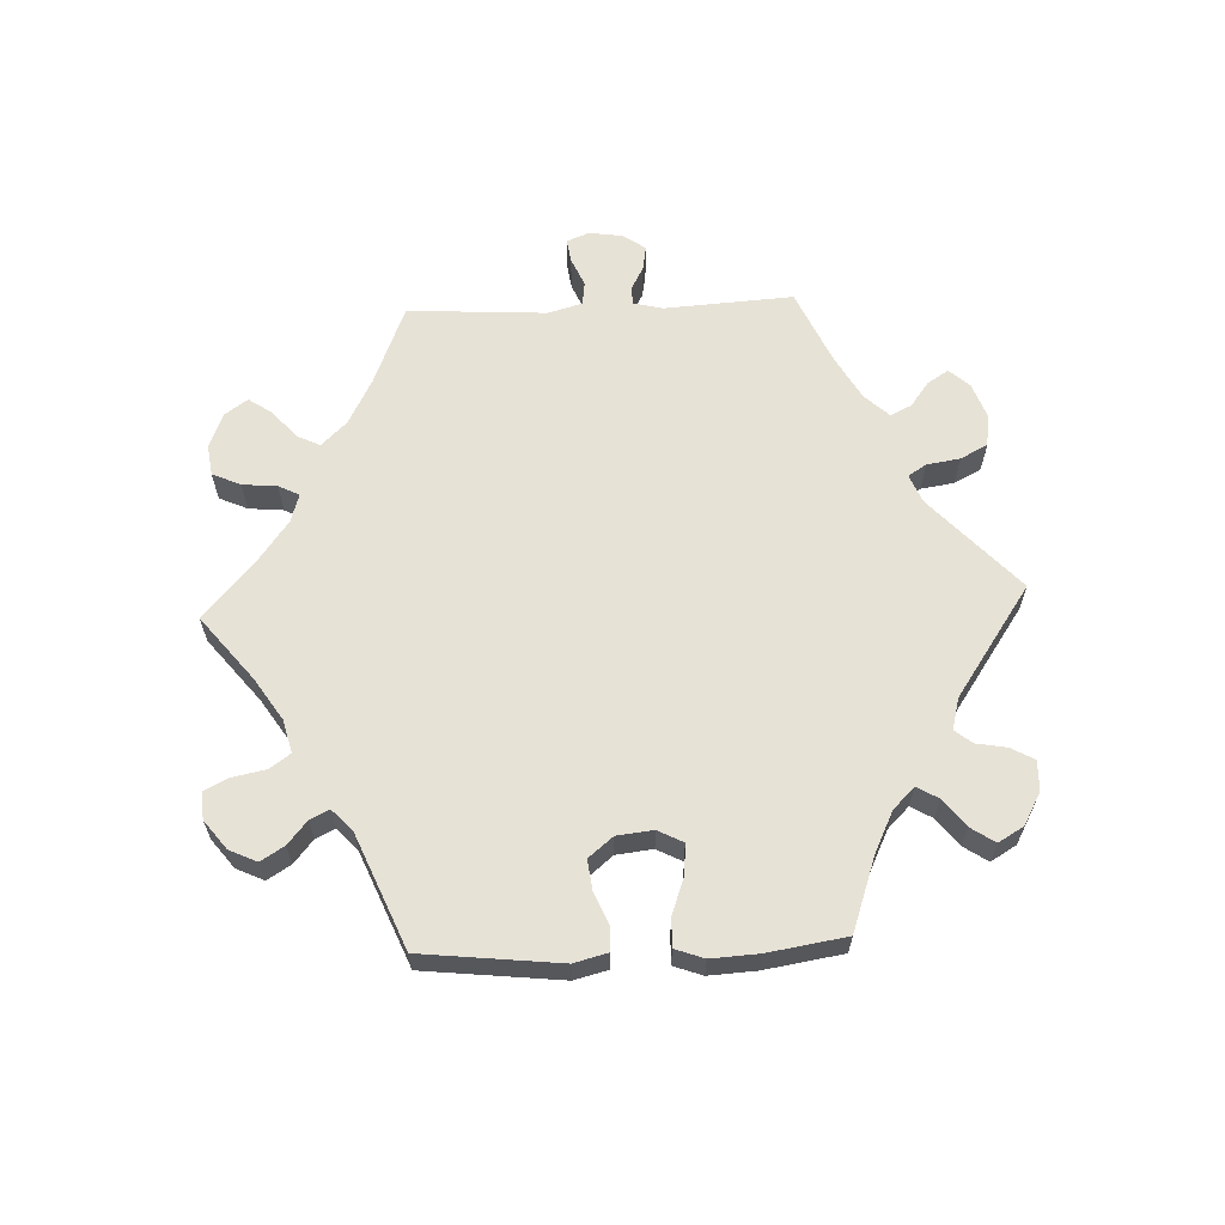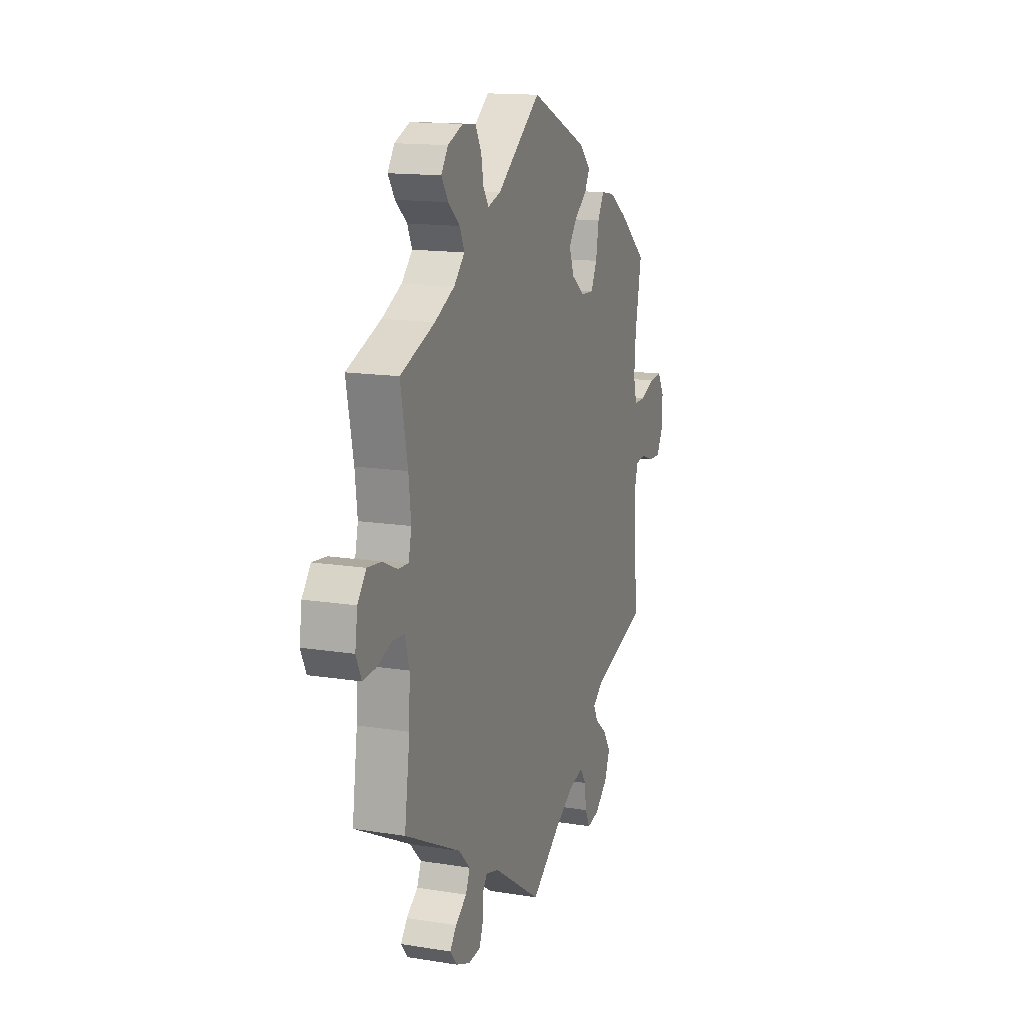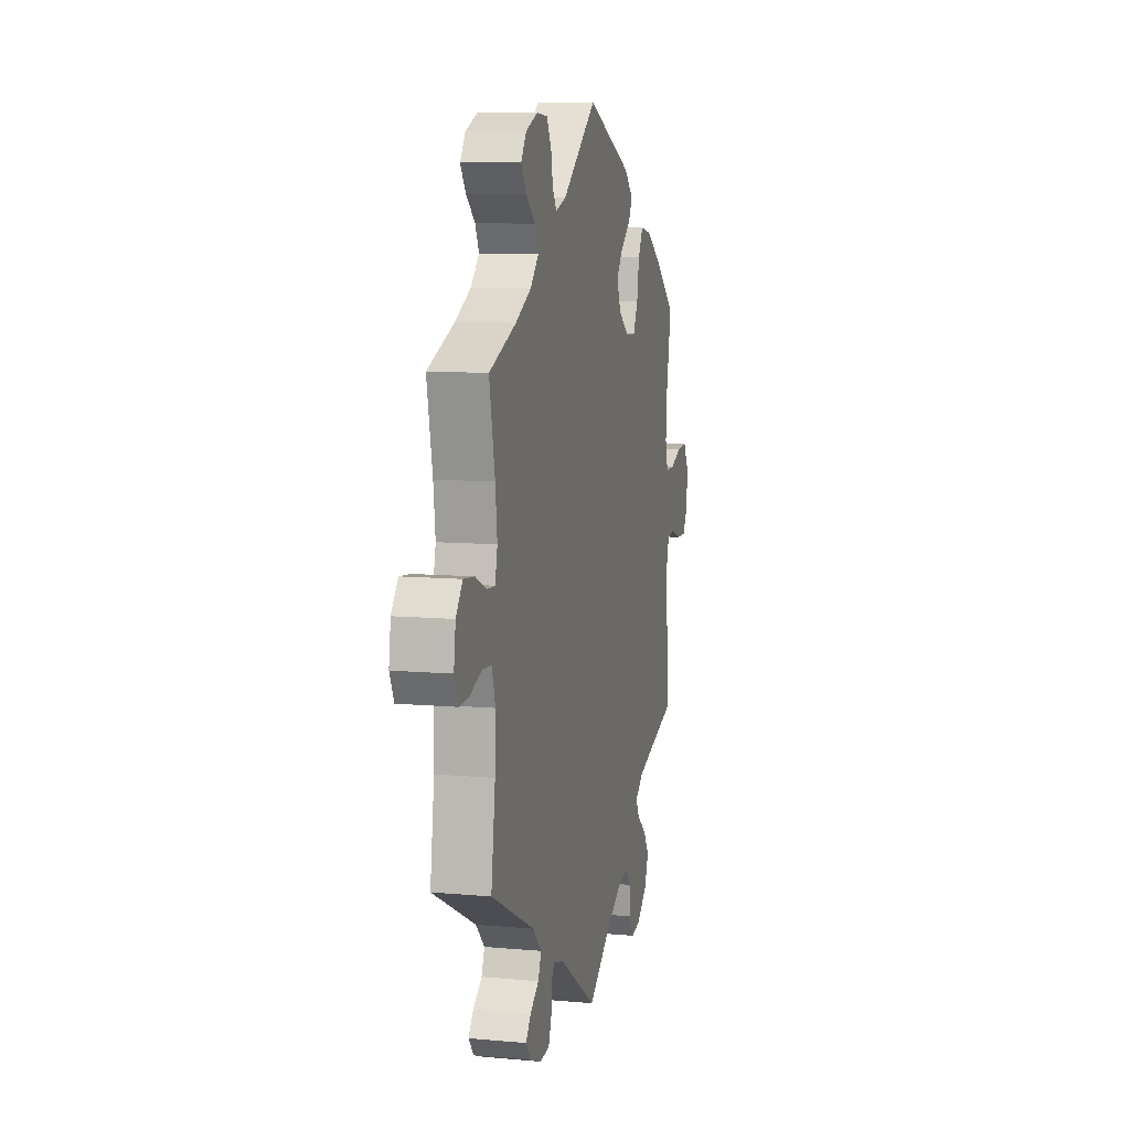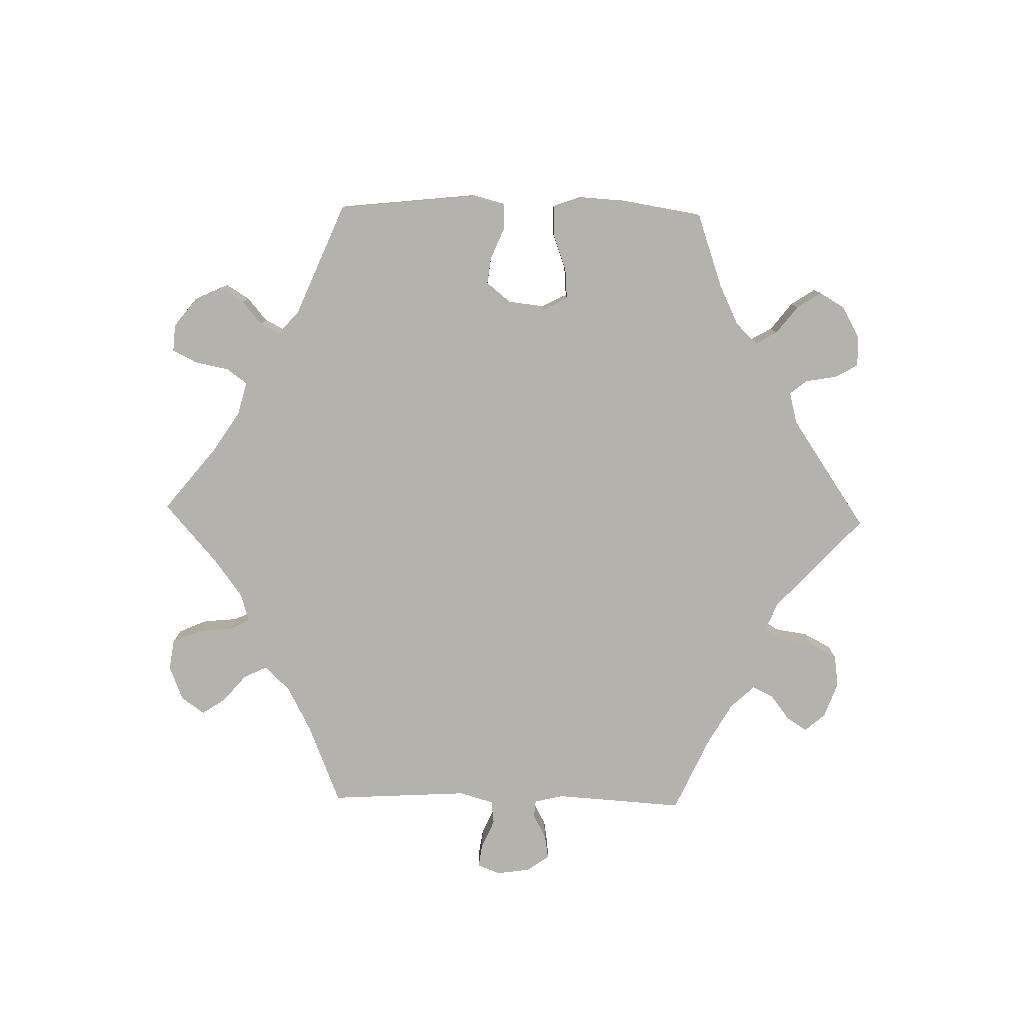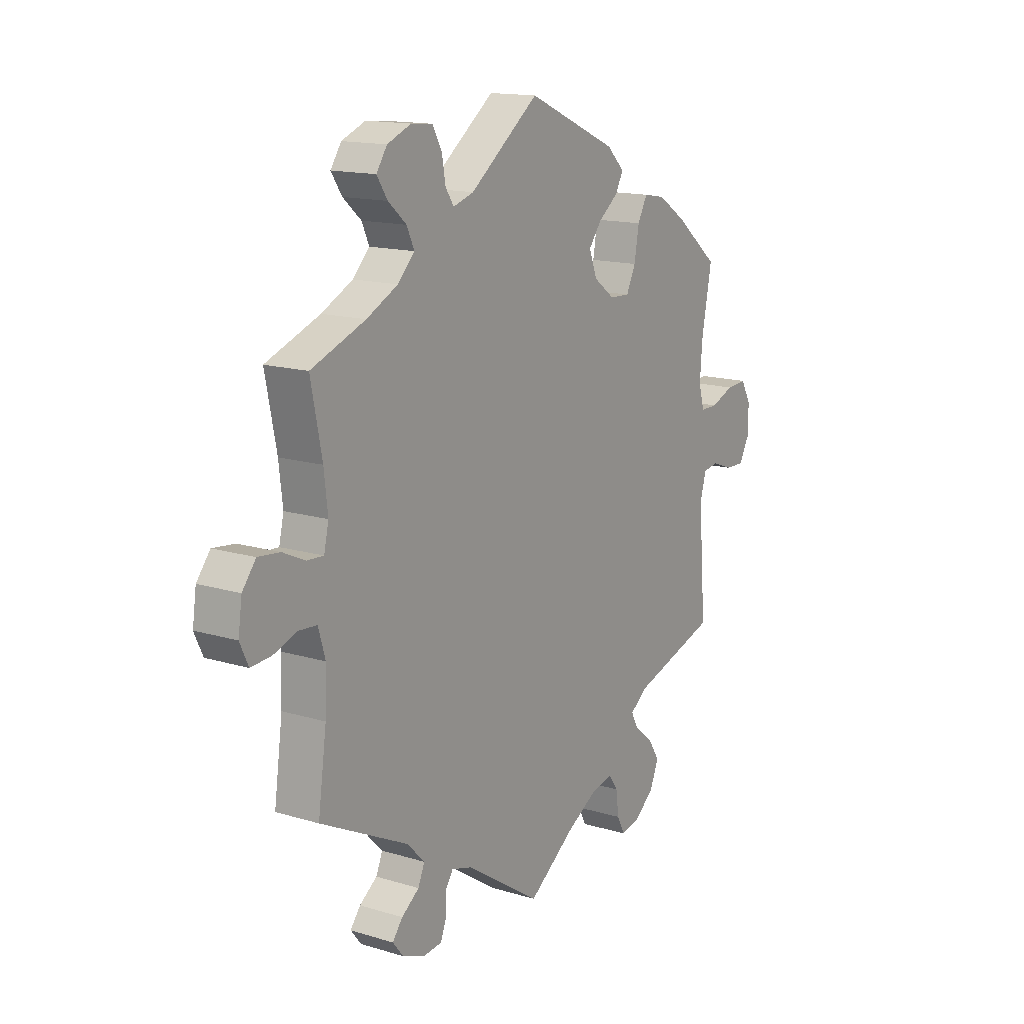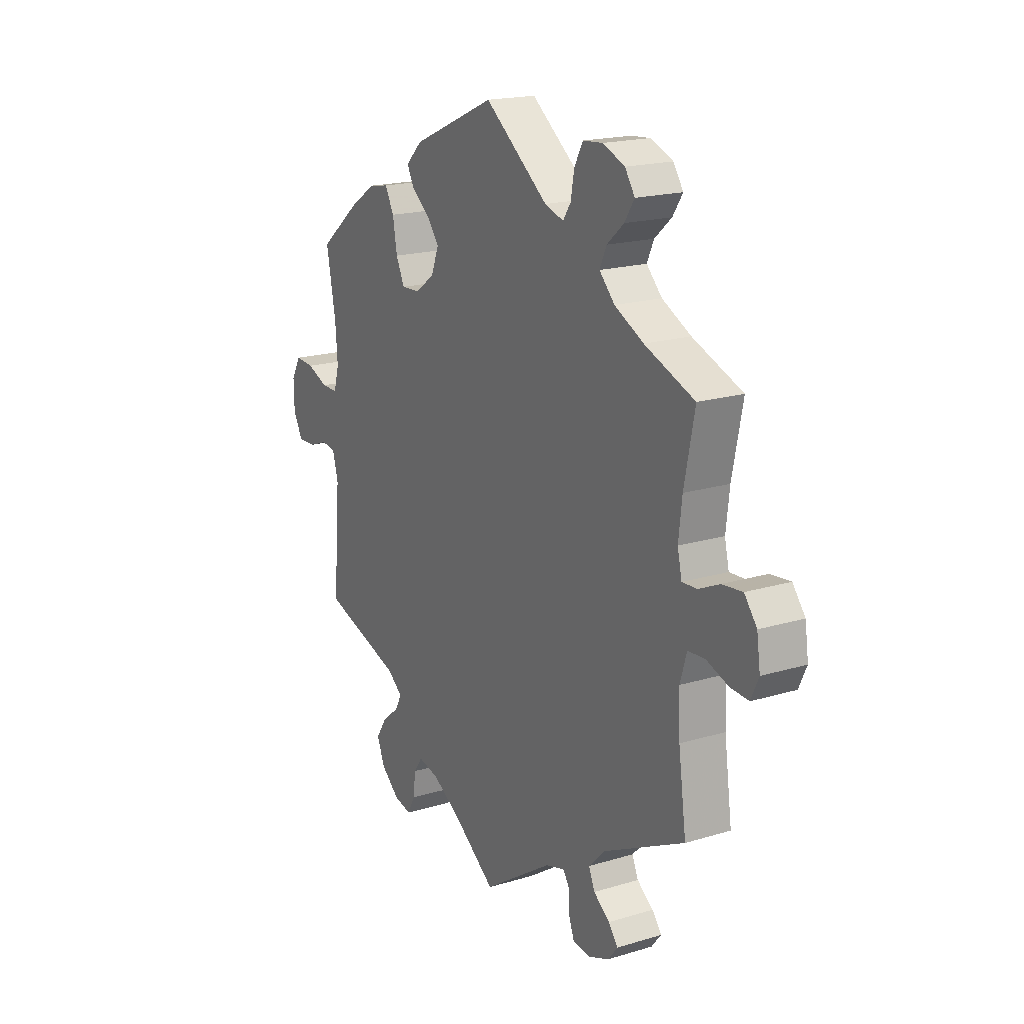
<metadata>
{"format":"obj","ext":"obj","renderer":"f3d","projection":"perspective","resolution":1024,"background":"white","views":[{"elev":63.1,"azim":27.5,"up":"+Y"},{"elev":14.5,"azim":-70.6,"up":"+Z"},{"elev":9.4,"azim":-76.6,"up":"+Z"},{"elev":-79.4,"azim":28.6,"up":"+Y"},{"elev":14.8,"azim":-56.9,"up":"+Z"},{"elev":18.7,"azim":-120.0,"up":"+Z"}]}
</metadata>
<code>
v -0.384 0.07 0.334
v -0.317 0.07 0.368
v -0.281 0.07 0.405
v -0.297 0.07 0.44
v -0.336 0.07 0.474
v -0.359 0.07 0.509
v -0.336 0.07 0.543
v -0.285 0.07 0.564
v -0.239 0.07 0.56
v -0.219 0.07 0.523
v -0.211 0.07 0.478
v -0.193 0.07 0.451
v -0.149 0.07 0.465
v -0.001 0.07 0.578
v 0.193 0.07 0.493
v 0.231 0.07 0.456
v 0.214 0.07 0.424
v 0.171 0.07 0.391
v 0.144 0.07 0.355
v 0.161 0.07 0.31
v 0.206 0.07 0.277
v 0.249 0.07 0.275
v 0.269 0.07 0.317
v 0.279 0.07 0.375
v 0.3 0.07 0.414
v 0.346 0.07 0.406
v 0.407 0.07 0.366
v 0.501 0.07 0.29
v 0.479 0.07 0.173
v 0.474 0.07 0.105
v 0.486 0.07 0.061
v 0.524 0.07 0.061
v 0.573 0.07 0.081
v 0.617 0.07 0.084
v 0.639 0.07 0.045
v 0.638 0.07 -0.011
v 0.616 0.07 -0.051
v 0.575 0.07 -0.05
v 0.531 0.07 -0.034
v 0.498 0.07 -0.039
v 0.485 0.07 -0.087
v 0.501 0.07 -0.289
v 0.316 0.07 -0.347
v 0.28 0.07 -0.375
v 0.295 0.07 -0.404
v 0.335 0.07 -0.436
v 0.36 0.07 -0.475
v 0.342 0.07 -0.52
v 0.298 0.07 -0.557
v 0.258 0.07 -0.565
v 0.241 0.07 -0.532
v 0.235 0.07 -0.485
v 0.215 0.07 -0.456
v 0.167 0.07 -0.467
v 0.102 0.07 -0.505
v 0.001 0.07 -0.578
v -0.162 0.07 -0.47
v -0.206 0.07 -0.457
v -0.221 0.07 -0.479
v -0.222 0.07 -0.52
v -0.235 0.07 -0.555
v -0.276 0.07 -0.559
v -0.324 0.07 -0.54
v -0.347 0.07 -0.511
v -0.325 0.07 -0.483
v -0.287 0.07 -0.455
v -0.273 0.07 -0.422
v -0.311 0.07 -0.383
v -0.5 0.07 -0.289
v -0.482 0.07 -0.159
v -0.479 0.07 -0.081
v -0.494 0.07 -0.03
v -0.533 0.07 -0.027
v -0.584 0.07 -0.045
v -0.627 0.07 -0.048
v -0.645 0.07 -0.009
v -0.637 0.07 0.047
v -0.608 0.07 0.084
v -0.561 0.07 0.079
v -0.513 0.07 0.057
v -0.478 0.07 0.055
v -0.468 0.07 0.099
v -0.476 0.07 0.169
v -0.5 0.07 0.289
v -0.384 0 0.334
v -0.317 0 0.368
v -0.281 0 0.405
v -0.297 0 0.44
v -0.336 0 0.474
v -0.359 0 0.509
v -0.336 0 0.543
v -0.285 0 0.564
v -0.239 0 0.56
v -0.219 0 0.523
v -0.211 0 0.478
v -0.193 0 0.451
v -0.149 0 0.465
v -0.001 0 0.578
v 0.193 0 0.493
v 0.231 0 0.456
v 0.214 0 0.424
v 0.171 0 0.391
v 0.144 0 0.355
v 0.161 0 0.31
v 0.206 0 0.277
v 0.249 0 0.275
v 0.269 0 0.317
v 0.279 0 0.375
v 0.3 0 0.414
v 0.346 0 0.406
v 0.407 0 0.366
v 0.501 0 0.29
v 0.479 0 0.173
v 0.474 0 0.105
v 0.486 0 0.061
v 0.524 0 0.061
v 0.573 0 0.081
v 0.617 0 0.084
v 0.639 0 0.045
v 0.638 0 -0.011
v 0.616 0 -0.051
v 0.575 0 -0.05
v 0.531 0 -0.034
v 0.498 0 -0.039
v 0.485 0 -0.087
v 0.501 0 -0.289
v 0.316 0 -0.347
v 0.28 0 -0.375
v 0.295 0 -0.404
v 0.335 0 -0.436
v 0.36 0 -0.475
v 0.342 0 -0.52
v 0.298 0 -0.557
v 0.258 0 -0.565
v 0.241 0 -0.532
v 0.235 0 -0.485
v 0.215 0 -0.456
v 0.167 0 -0.467
v 0.102 0 -0.505
v 0.001 0 -0.578
v -0.162 0 -0.47
v -0.206 0 -0.457
v -0.221 0 -0.479
v -0.222 0 -0.52
v -0.235 0 -0.555
v -0.276 0 -0.559
v -0.324 0 -0.54
v -0.347 0 -0.511
v -0.325 0 -0.483
v -0.287 0 -0.455
v -0.273 0 -0.422
v -0.311 0 -0.383
v -0.5 0 -0.289
v -0.482 0 -0.159
v -0.479 0 -0.081
v -0.494 0 -0.03
v -0.533 0 -0.027
v -0.584 0 -0.045
v -0.627 0 -0.048
v -0.645 0 -0.009
v -0.637 0 0.047
v -0.608 0 0.084
v -0.561 0 0.079
v -0.513 0 0.057
v -0.478 0 0.055
v -0.468 0 0.099
v -0.476 0 0.169
v -0.5 0 0.289
f 83 84 1
f 82 83 1 2
f 81 82 2 3
f 77 78 79 80
f 77 80 81
f 76 77 81
f 73 74 75 76
f 72 73 76 81
f 71 72 81 3
f 68 69 70
f 67 68 70 71
f 63 64 65 66
f 61 62 63 66
f 59 60 61 66
f 58 59 66 67
f 57 58 67 71
f 55 56 57 71
f 49 50 51 52
f 49 52 53
f 48 49 53
f 45 46 47 48
f 44 45 48 53
f 41 42 43
f 40 41 43 44
f 36 37 38 39
f 36 39 40
f 35 36 40
f 32 33 34 35
f 31 32 35 40
f 30 31 40 44
f 26 27 28 29
f 23 24 25 26
f 22 23 26 29
f 21 22 29 30
f 15 16 17 18
f 13 14 15 18
f 12 13 18 19
f 8 9 10 11
f 8 11 12
f 7 8 12
f 4 5 6 7
f 3 4 7 12
f 54 55 71 3
f 21 30 44 53
f 20 21 53 54
f 19 20 54
f 3 12 19 54
f 85 168 167
f 86 85 167 166
f 87 86 166 165
f 164 163 162 161
f 165 164 161
f 165 161 160
f 160 159 158 157
f 165 160 157 156
f 87 165 156 155
f 154 153 152
f 155 154 152 151
f 150 149 148 147
f 150 147 146 145
f 150 145 144 143
f 151 150 143 142
f 155 151 142 141
f 155 141 140 139
f 136 135 134 133
f 137 136 133
f 137 133 132
f 132 131 130 129
f 137 132 129 128
f 127 126 125
f 128 127 125 124
f 123 122 121 120
f 124 123 120
f 124 120 119
f 119 118 117 116
f 124 119 116 115
f 128 124 115 114
f 113 112 111 110
f 110 109 108 107
f 113 110 107 106
f 114 113 106 105
f 102 101 100 99
f 102 99 98 97
f 103 102 97 96
f 95 94 93 92
f 96 95 92
f 96 92 91
f 91 90 89 88
f 96 91 88 87
f 87 155 139 138
f 137 128 114 105
f 138 137 105 104
f 138 104 103
f 138 103 96 87
f 1 85 86 2
f 2 86 87 3
f 3 87 88 4
f 4 88 89 5
f 5 89 90 6
f 6 90 91 7
f 7 91 92 8
f 8 92 93 9
f 9 93 94 10
f 10 94 95 11
f 11 95 96 12
f 12 96 97 13
f 13 97 98 14
f 14 98 99 15
f 15 99 100 16
f 16 100 101 17
f 17 101 102 18
f 18 102 103 19
f 19 103 104 20
f 20 104 105 21
f 21 105 106 22
f 22 106 107 23
f 23 107 108 24
f 24 108 109 25
f 25 109 110 26
f 26 110 111 27
f 27 111 112 28
f 28 112 113 29
f 29 113 114 30
f 30 114 115 31
f 31 115 116 32
f 32 116 117 33
f 33 117 118 34
f 34 118 119 35
f 35 119 120 36
f 36 120 121 37
f 37 121 122 38
f 38 122 123 39
f 39 123 124 40
f 40 124 125 41
f 41 125 126 42
f 42 126 127 43
f 43 127 128 44
f 44 128 129 45
f 45 129 130 46
f 46 130 131 47
f 47 131 132 48
f 48 132 133 49
f 49 133 134 50
f 50 134 135 51
f 51 135 136 52
f 52 136 137 53
f 53 137 138 54
f 54 138 139 55
f 55 139 140 56
f 56 140 141 57
f 57 141 142 58
f 58 142 143 59
f 59 143 144 60
f 60 144 145 61
f 61 145 146 62
f 62 146 147 63
f 63 147 148 64
f 64 148 149 65
f 65 149 150 66
f 66 150 151 67
f 67 151 152 68
f 68 152 153 69
f 69 153 154 70
f 70 154 155 71
f 71 155 156 72
f 72 156 157 73
f 73 157 158 74
f 74 158 159 75
f 75 159 160 76
f 76 160 161 77
f 77 161 162 78
f 78 162 163 79
f 79 163 164 80
f 80 164 165 81
f 81 165 166 82
f 82 166 167 83
f 83 167 168 84
f 84 168 85 1

</code>
